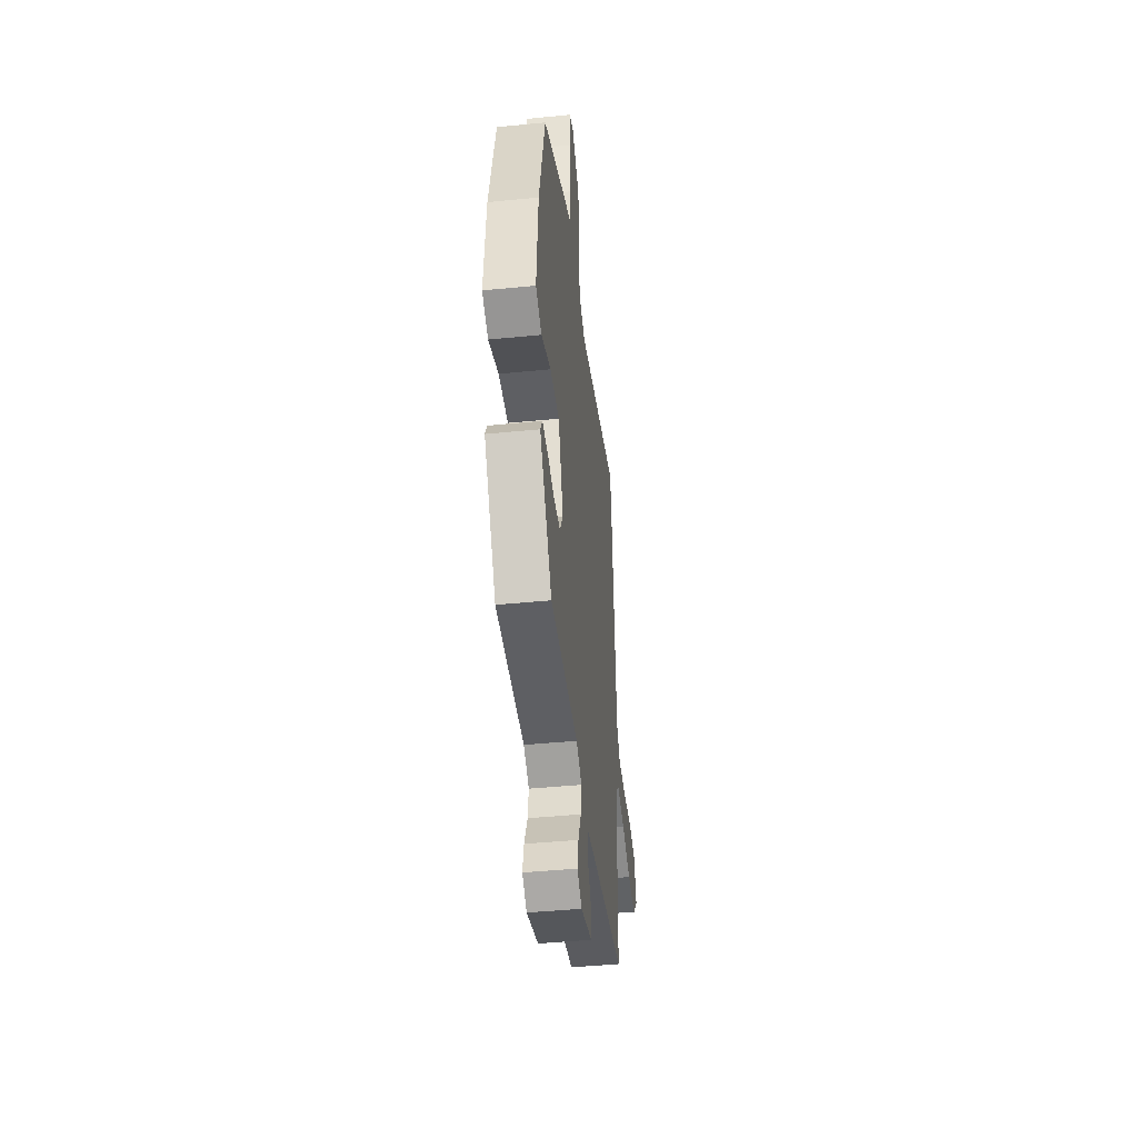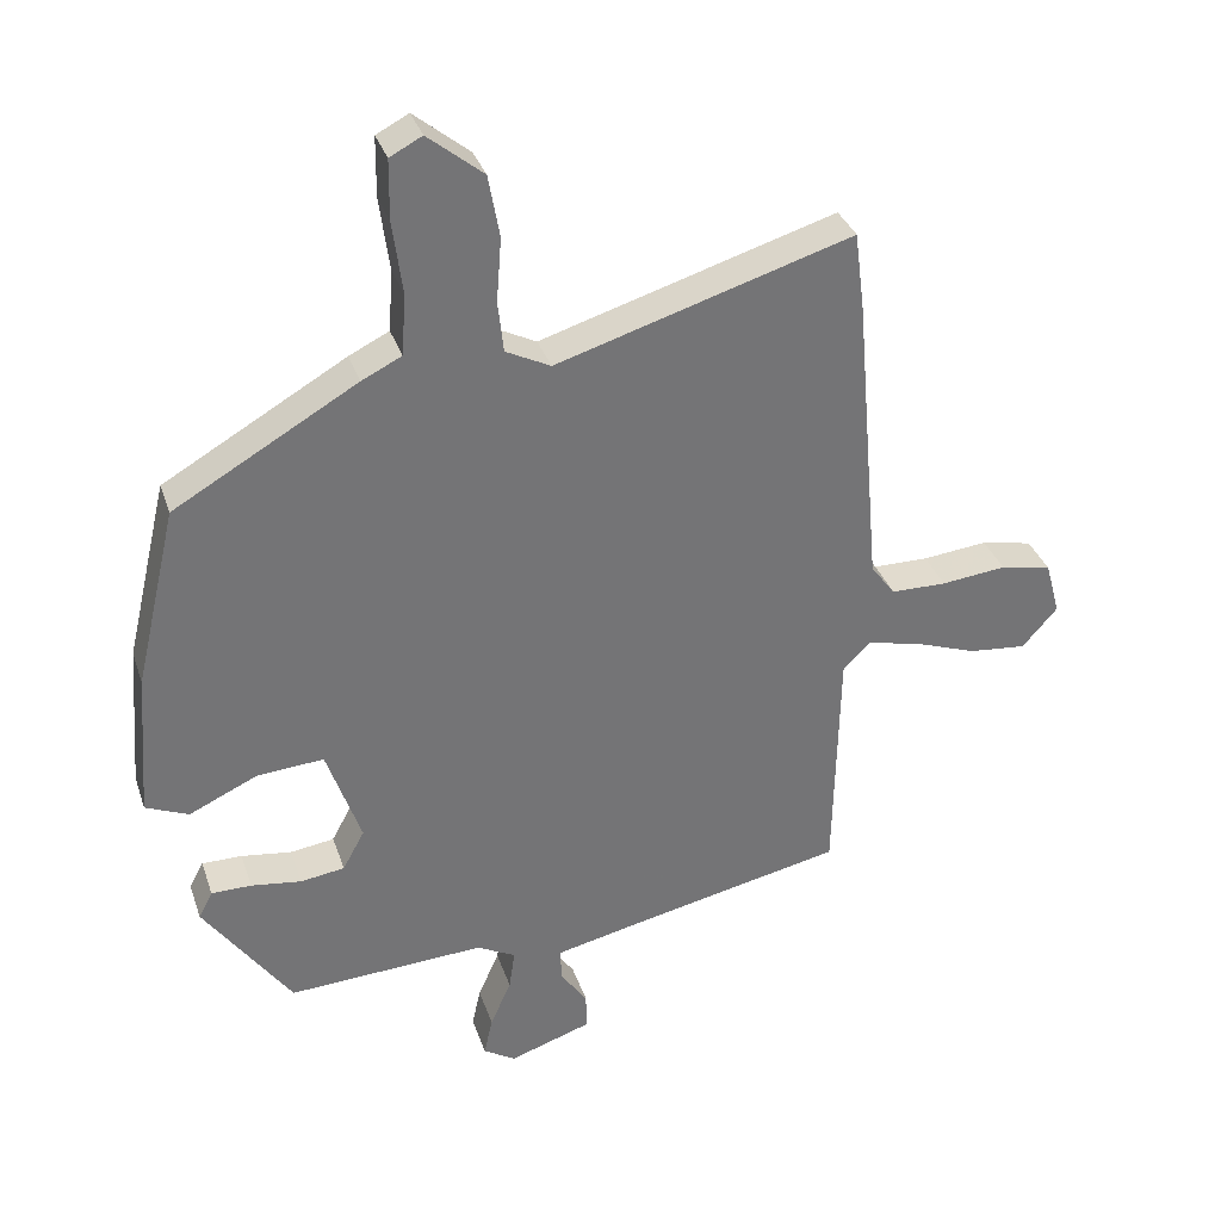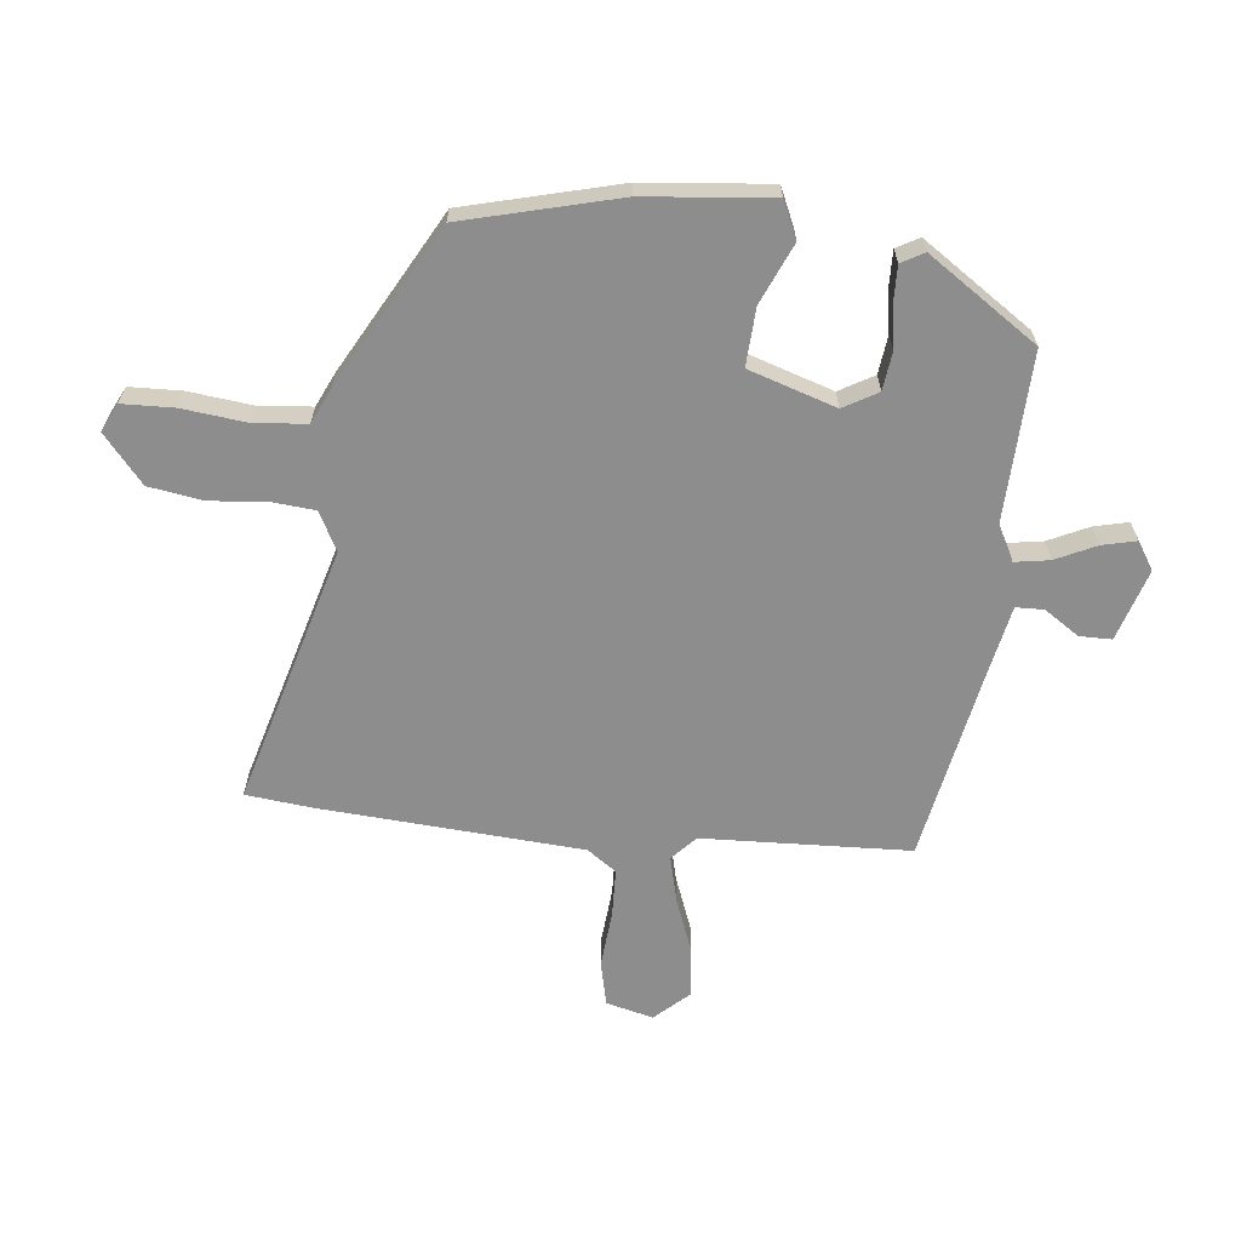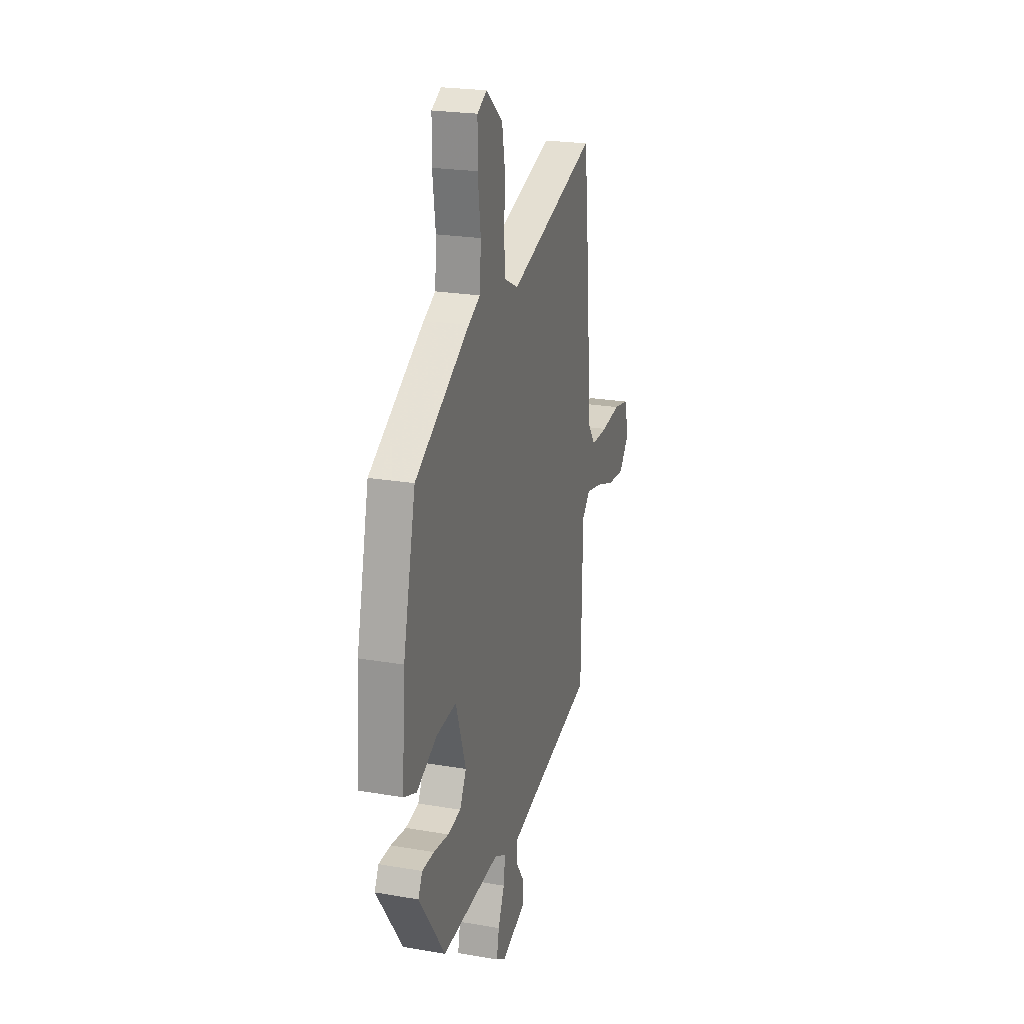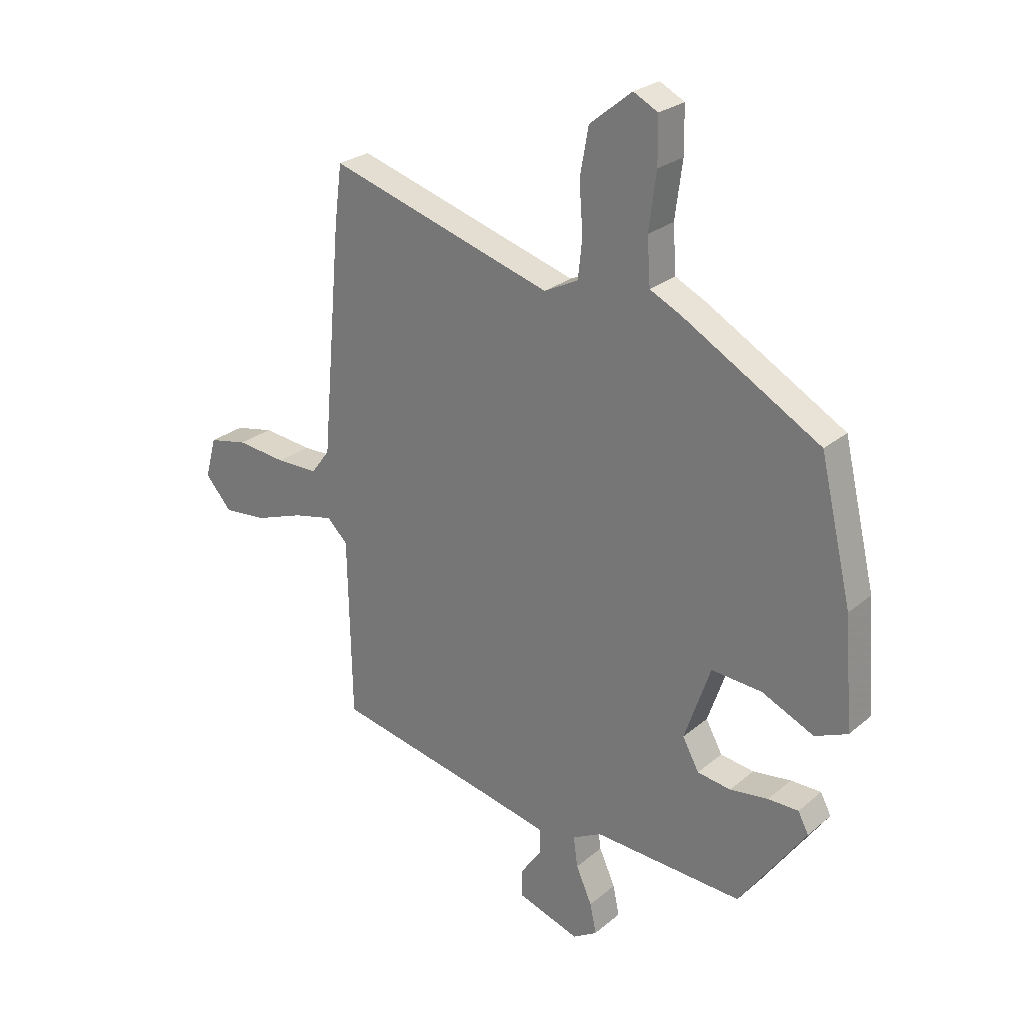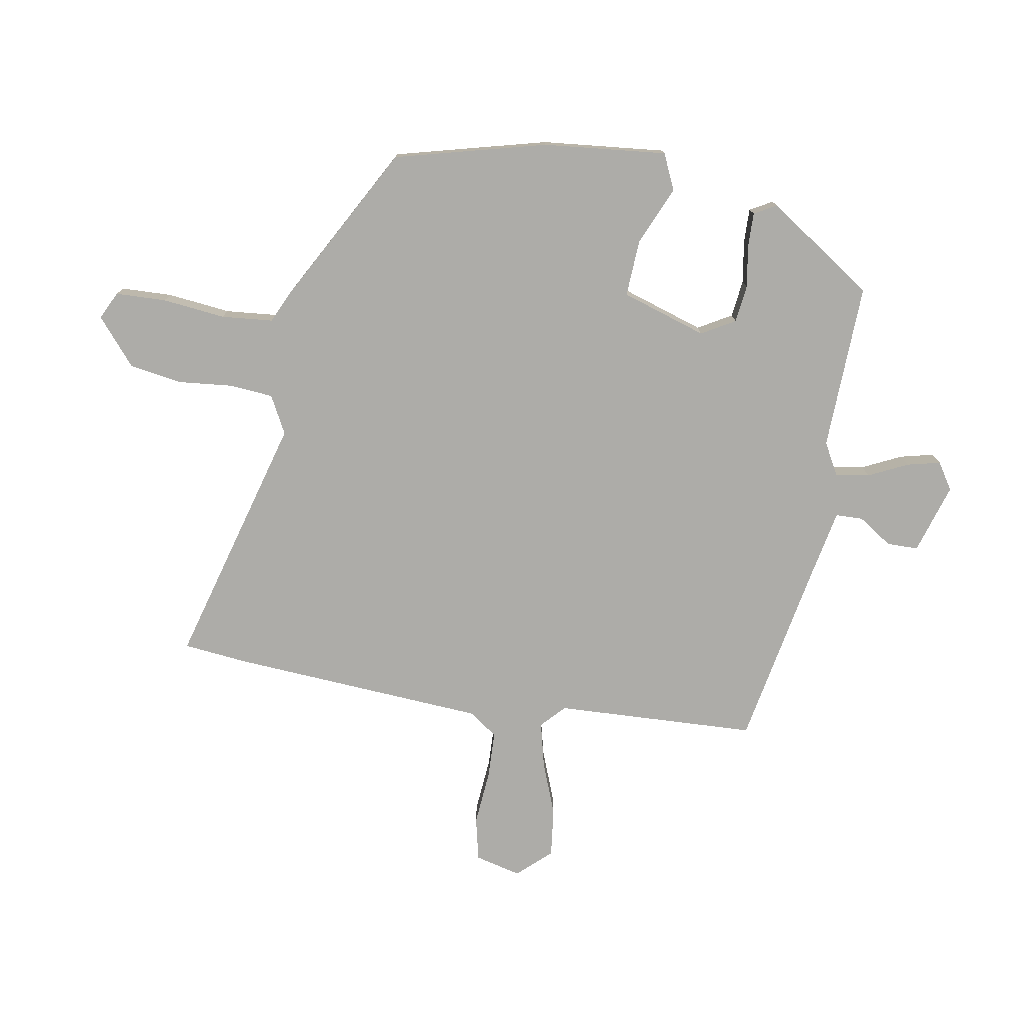
<metadata>
{"format":"obj","ext":"obj","renderer":"f3d","projection":"perspective","resolution":1024,"background":"white","views":[{"elev":-45.0,"azim":96.5,"up":"+Z"},{"elev":33.9,"azim":162.6,"up":"+Z"},{"elev":-64.6,"azim":85.0,"up":"+Y"},{"elev":23.1,"azim":106.3,"up":"+Z"},{"elev":25.8,"azim":37.5,"up":"+Z"},{"elev":-76.7,"azim":81.5,"up":"+Y"}]}
</metadata>
<code>
v 0.342 0.07 -0.505
v 0.061 0.07 -0.49
v 0.006 0.07 -0.519
v 0.014 0.07 -0.576
v 0.044 0.07 -0.643
v 0.056 0.07 -0.699
v 0.01 0.07 -0.727
v -0.107 0.07 -0.688
v -0.106 0.07 -0.635
v -0.067 0.07 -0.579
v -0.067 0.07 -0.533
v -0.184 0.07 -0.507
v -0.496 0.07 -0.441
v -0.503 0.07 -0.101
v -0.542 0.07 -0.063
v -0.618 0.07 -0.08
v -0.708 0.07 -0.112
v -0.79 0.07 -0.12
v -0.84 0.07 -0.063
v -0.819 0.07 0.014
v -0.746 0.07 0.029
v -0.653 0.07 0.019
v -0.574 0.07 0.02
v -0.539 0.07 0.067
v -0.501 0.07 0.495
v -0.487 0.07 0.604
v -0.065 0.07 0.476
v -0.001 0.07 0.508
v 0.007 0.07 0.581
v 0 0.07 0.672
v 0.016 0.07 0.761
v 0.095 0.07 0.825
v 0.141 0.07 0.801
v 0.142 0.07 0.716
v 0.128 0.07 0.611
v 0.134 0.07 0.524
v 0.191 0.07 0.496
v 0.451 0.07 0.346
v 0.511 0.07 0.09
v 0.527 0.07 -0.118
v 0.466 0.07 -0.144
v 0.368 0.07 -0.099
v 0.273 0.07 -0.092
v 0.224 0.07 -0.234
v 0.255 0.07 -0.291
v 0.318 0.07 -0.3
v 0.39 0.07 -0.29
v 0.447 0.07 -0.29
v 0.467 0.07 -0.328
v 0.342 0 -0.505
v 0.061 0 -0.49
v 0.006 0 -0.519
v 0.014 0 -0.576
v 0.044 0 -0.643
v 0.056 0 -0.699
v 0.01 0 -0.727
v -0.107 0 -0.688
v -0.106 0 -0.635
v -0.067 0 -0.579
v -0.067 0 -0.533
v -0.184 0 -0.507
v -0.496 0 -0.441
v -0.503 0 -0.101
v -0.542 0 -0.063
v -0.618 0 -0.08
v -0.708 0 -0.112
v -0.79 0 -0.12
v -0.84 0 -0.063
v -0.819 0 0.014
v -0.746 0 0.029
v -0.653 0 0.019
v -0.574 0 0.02
v -0.539 0 0.067
v -0.501 0 0.495
v -0.487 0 0.604
v -0.065 0 0.476
v -0.001 0 0.508
v 0.007 0 0.581
v 0 0 0.672
v 0.016 0 0.761
v 0.095 0 0.825
v 0.141 0 0.801
v 0.142 0 0.716
v 0.128 0 0.611
v 0.134 0 0.524
v 0.191 0 0.496
v 0.451 0 0.346
v 0.511 0 0.09
v 0.527 0 -0.118
v 0.466 0 -0.144
v 0.368 0 -0.099
v 0.273 0 -0.092
v 0.224 0 -0.234
v 0.255 0 -0.291
v 0.318 0 -0.3
v 0.39 0 -0.29
v 0.447 0 -0.29
v 0.467 0 -0.328
f 49 1 2
f 48 49 2
f 47 48 2
f 46 47 2
f 45 46 2 3
f 44 45 3
f 43 44 3
f 40 41 42
f 39 40 42
f 38 39 42
f 37 38 42
f 36 37 42
f 36 42 43
f 33 34 35
f 32 33 35
f 31 32 35
f 30 31 35
f 29 30 35
f 28 29 35 36
f 36 43 3
f 28 36 3
f 27 28 3
f 26 27 3
f 25 26 3
f 24 25 3
f 20 21 22
f 19 20 22
f 18 19 22
f 17 18 22
f 16 17 22
f 15 16 22 23
f 24 3 4
f 23 24 4
f 15 23 4
f 14 15 4
f 8 9 10
f 7 8 10
f 6 7 10
f 5 6 10
f 4 5 10
f 4 10 11
f 14 4 11
f 12 13 14
f 11 12 14
f 51 50 98
f 51 98 97
f 51 97 96
f 51 96 95
f 52 51 95 94
f 52 94 93
f 52 93 92
f 91 90 89
f 91 89 88
f 91 88 87
f 91 87 86
f 91 86 85
f 92 91 85
f 84 83 82
f 84 82 81
f 84 81 80
f 84 80 79
f 84 79 78
f 85 84 78 77
f 52 92 85
f 52 85 77
f 52 77 76
f 52 76 75
f 52 75 74
f 52 74 73
f 71 70 69
f 71 69 68
f 71 68 67
f 71 67 66
f 71 66 65
f 72 71 65 64
f 53 52 73
f 53 73 72
f 53 72 64
f 53 64 63
f 59 58 57
f 59 57 56
f 59 56 55
f 59 55 54
f 59 54 53
f 60 59 53
f 60 53 63
f 63 62 61
f 63 61 60
f 1 50 51 2
f 2 51 52 3
f 3 52 53 4
f 4 53 54 5
f 5 54 55 6
f 6 55 56 7
f 7 56 57 8
f 8 57 58 9
f 9 58 59 10
f 10 59 60 11
f 11 60 61 12
f 12 61 62 13
f 13 62 63 14
f 14 63 64 15
f 15 64 65 16
f 16 65 66 17
f 17 66 67 18
f 18 67 68 19
f 19 68 69 20
f 20 69 70 21
f 21 70 71 22
f 22 71 72 23
f 23 72 73 24
f 24 73 74 25
f 25 74 75 26
f 26 75 76 27
f 27 76 77 28
f 28 77 78 29
f 29 78 79 30
f 30 79 80 31
f 31 80 81 32
f 32 81 82 33
f 33 82 83 34
f 34 83 84 35
f 35 84 85 36
f 36 85 86 37
f 37 86 87 38
f 38 87 88 39
f 39 88 89 40
f 40 89 90 41
f 41 90 91 42
f 42 91 92 43
f 43 92 93 44
f 44 93 94 45
f 45 94 95 46
f 46 95 96 47
f 47 96 97 48
f 48 97 98 49
f 49 98 50 1

</code>
